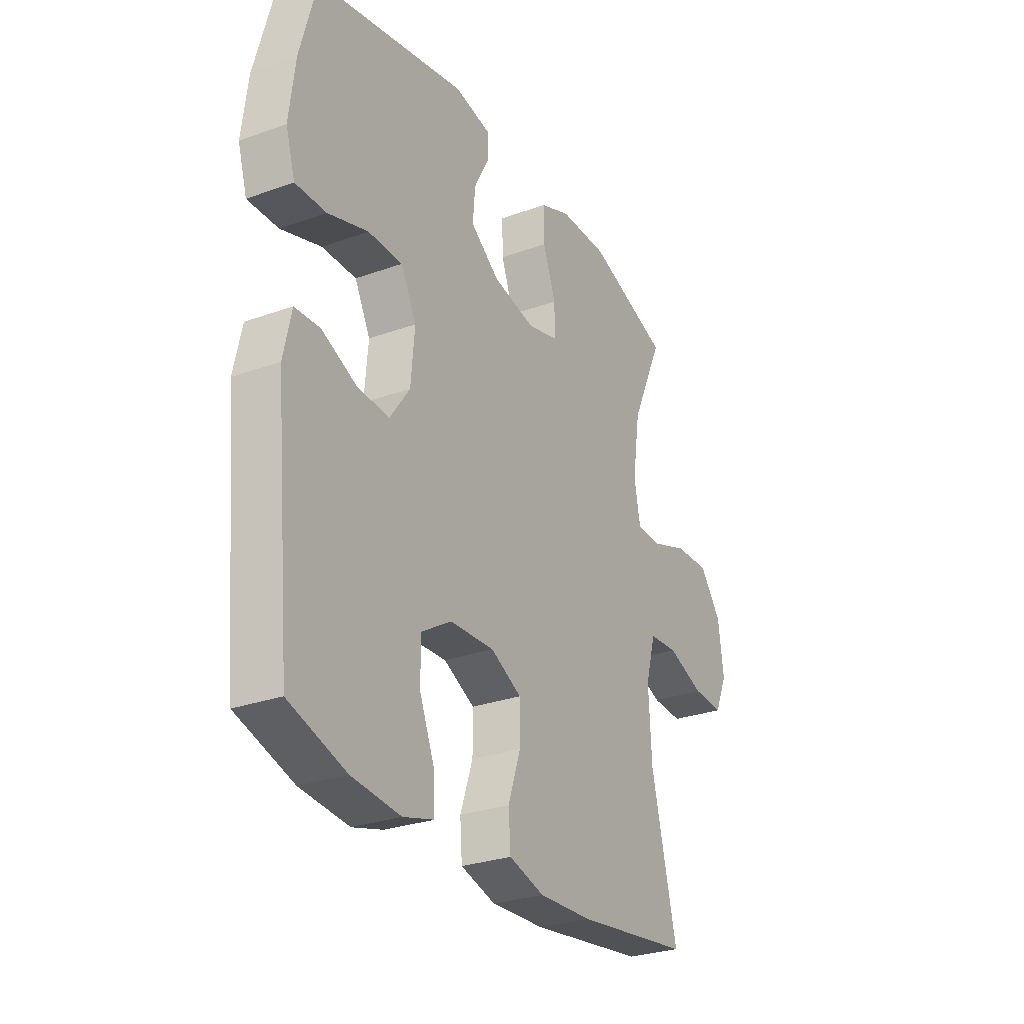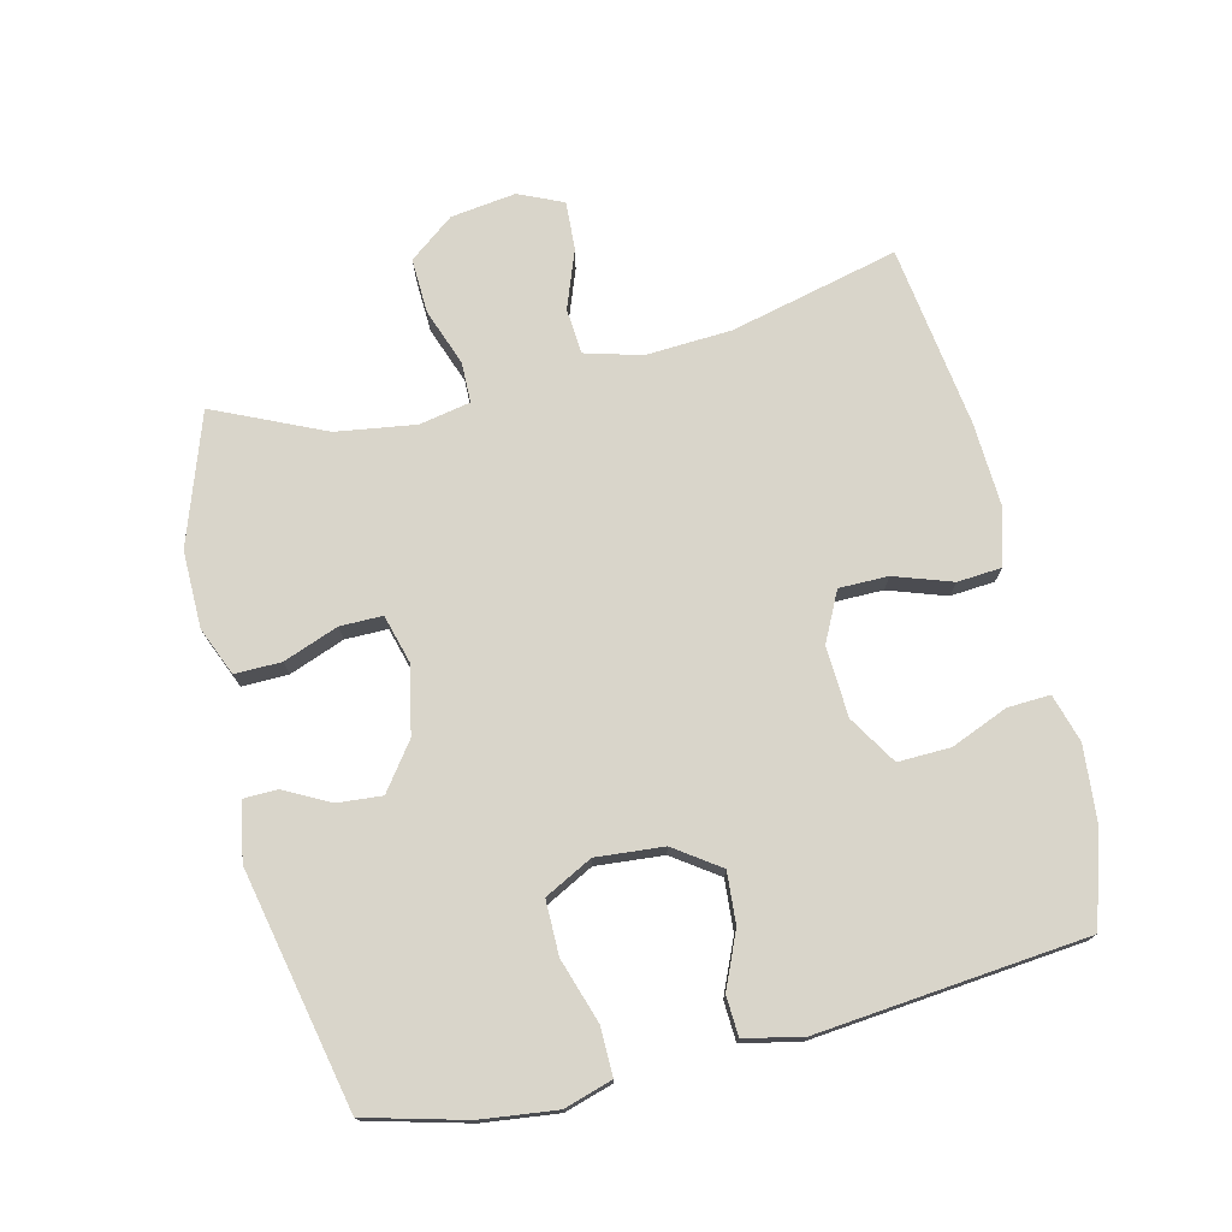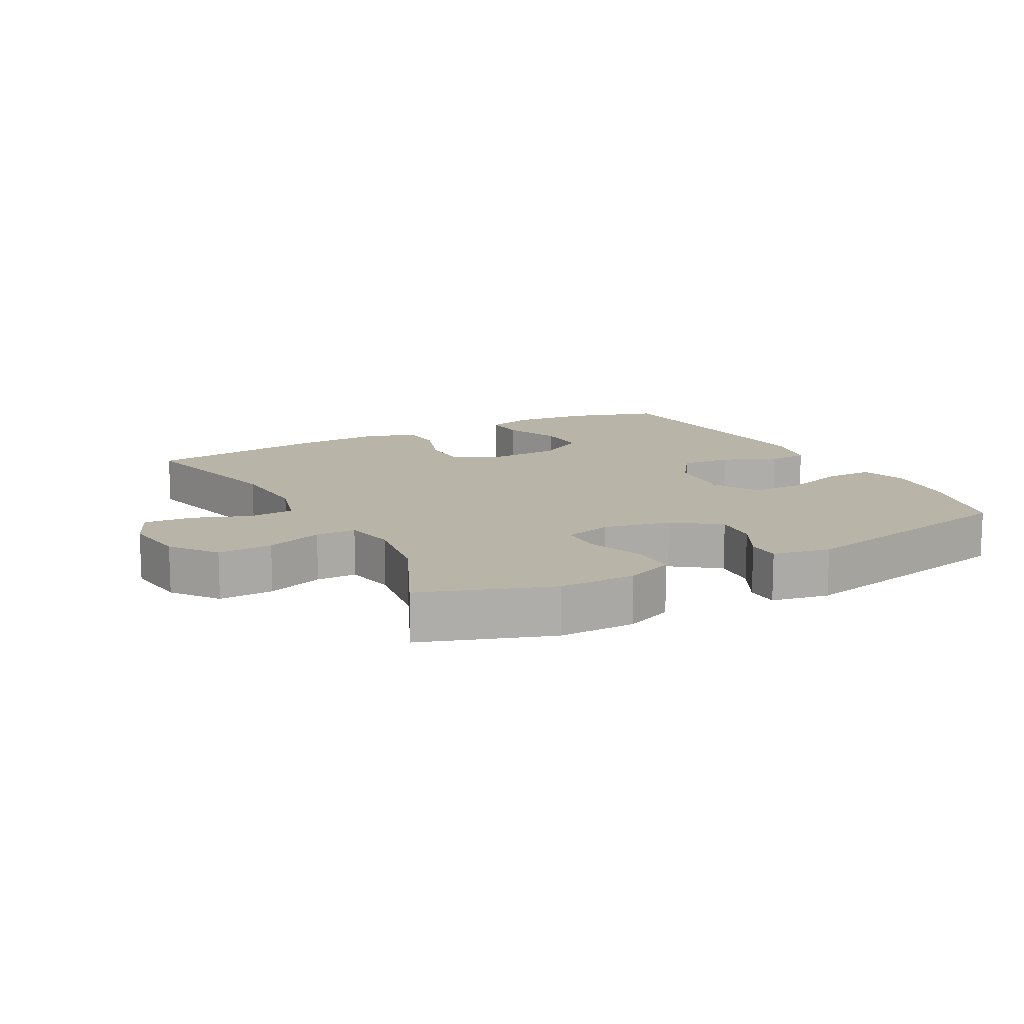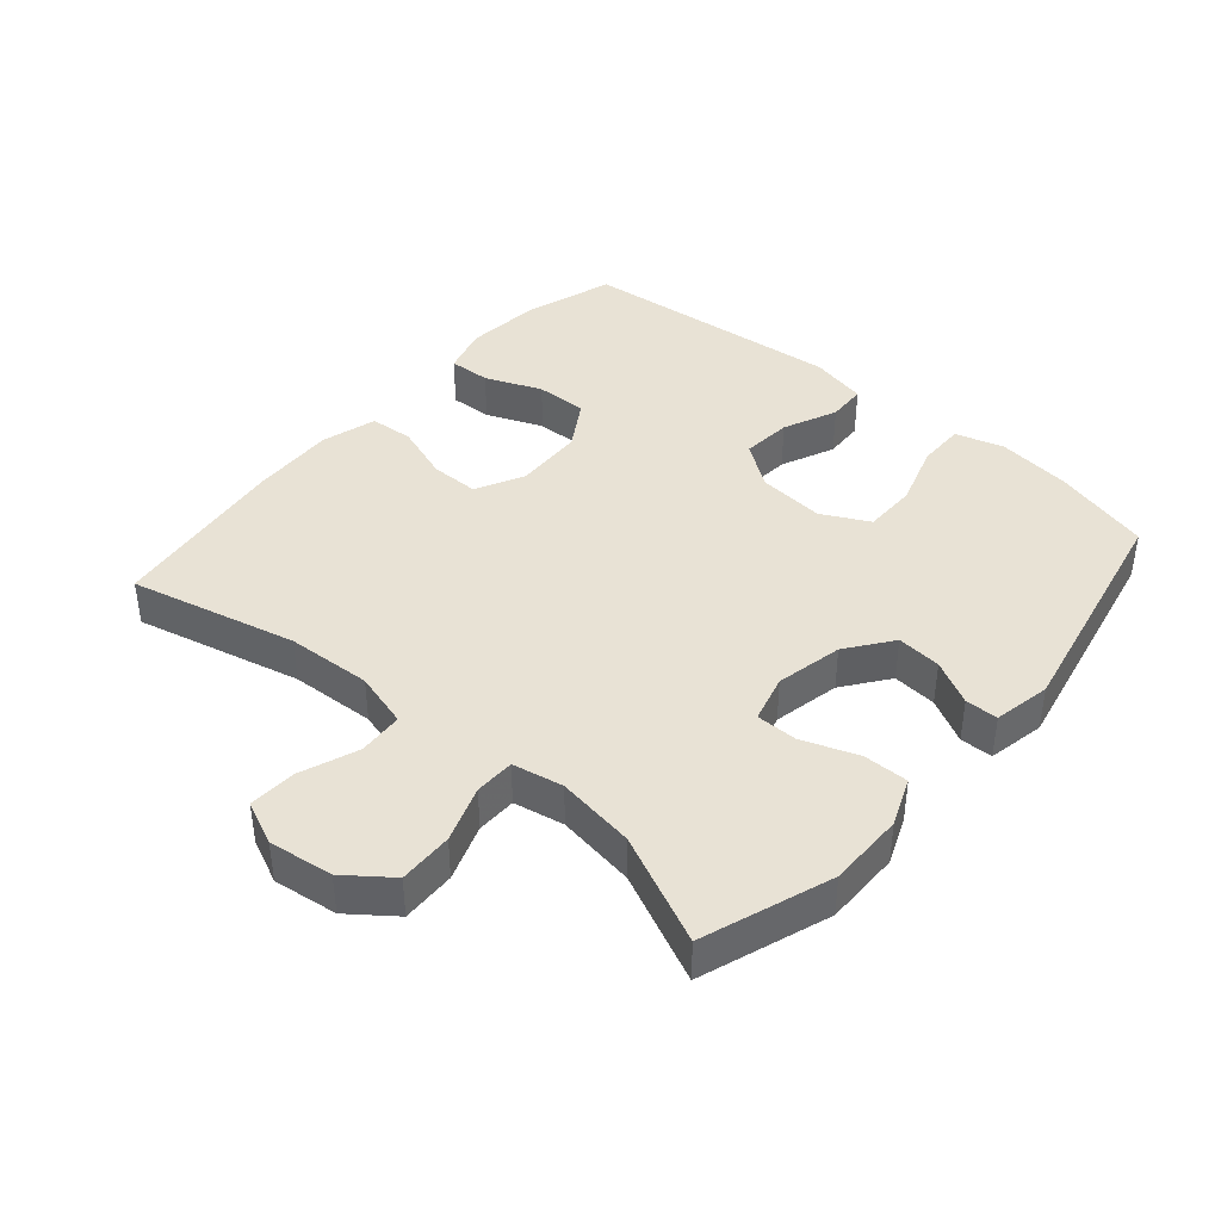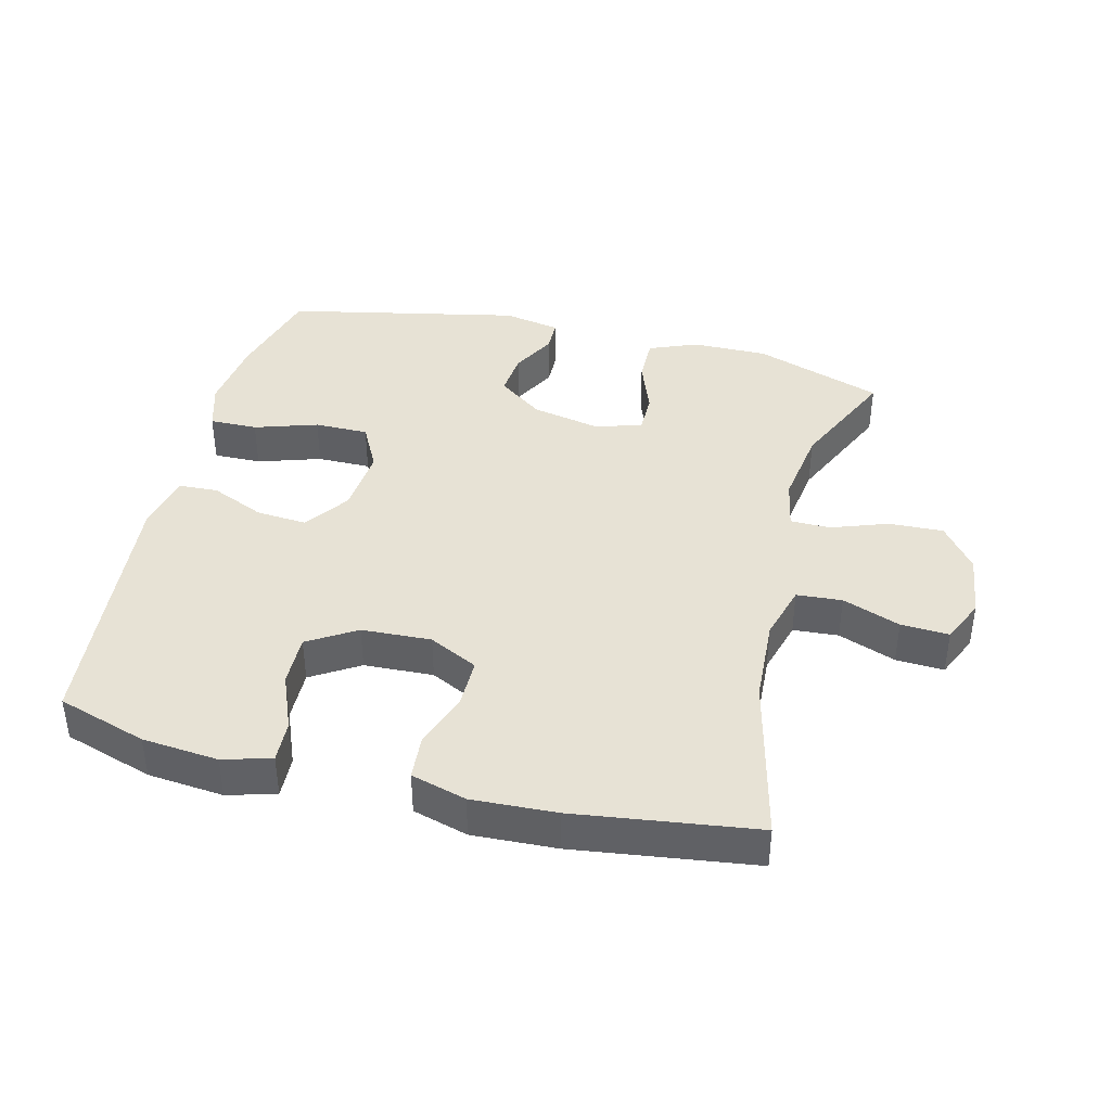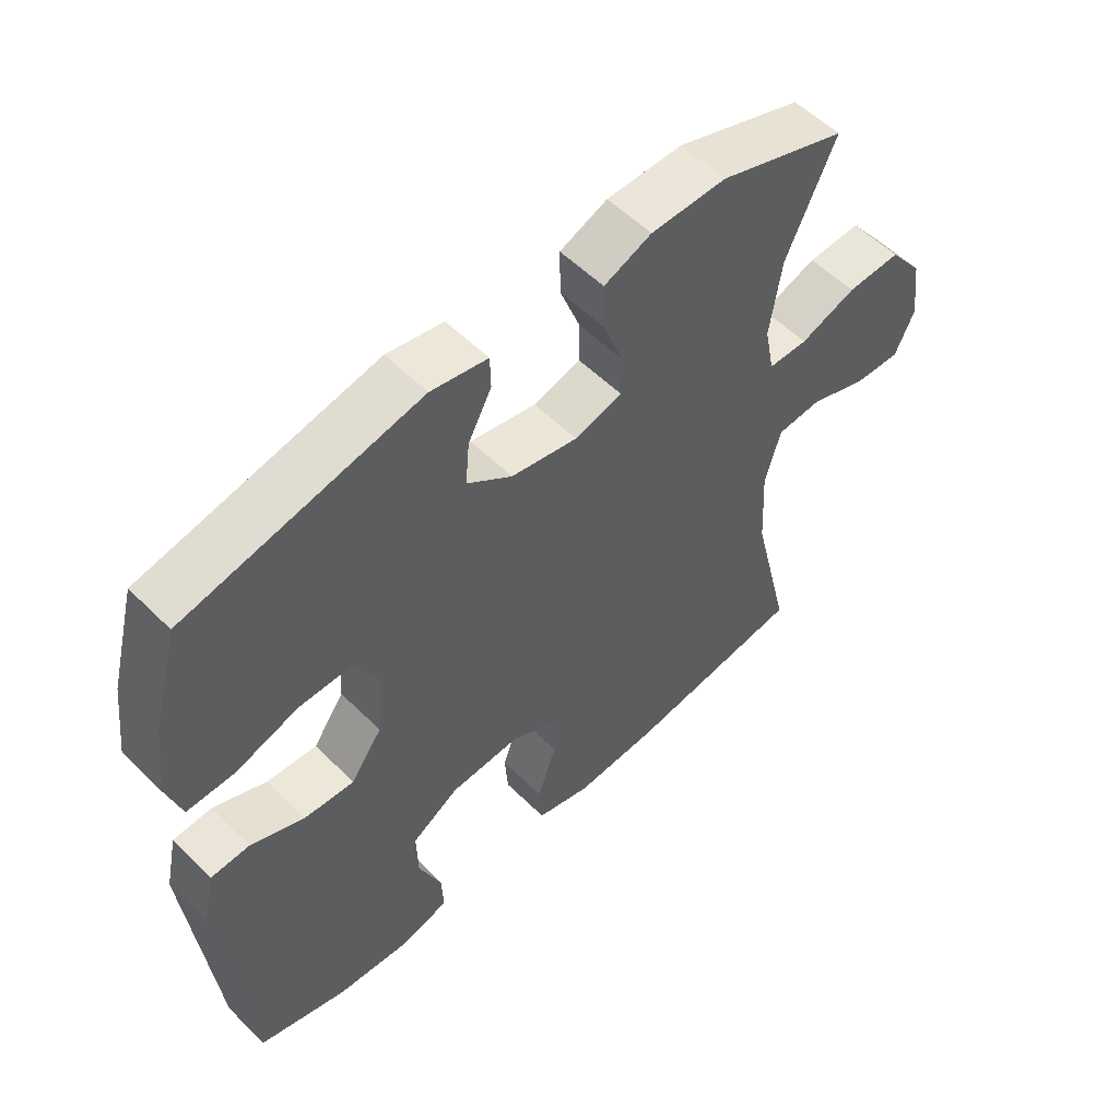
<metadata>
{"format":"obj","ext":"obj","renderer":"f3d","projection":"perspective","resolution":1024,"background":"white","views":[{"elev":-28.3,"azim":118.6,"up":"+Z"},{"elev":74.6,"azim":76.3,"up":"+Y"},{"elev":13.1,"azim":-28.2,"up":"+Y"},{"elev":40.8,"azim":-49.2,"up":"+Y"},{"elev":40.3,"azim":-166.0,"up":"+Y"},{"elev":55.1,"azim":136.1,"up":"+Z"}]}
</metadata>
<code>
v -0.5 0.07 0.5
v -0.304 0.07 0.568
v -0.188 0.07 0.567
v -0.115 0.07 0.537
v -0.116 0.07 0.467
v -0.147 0.07 0.384
v -0.147 0.07 0.32
v -0.074 0.07 0.3
v 0.028 0.07 0.321
v 0.097 0.07 0.372
v 0.091 0.07 0.44
v 0.055 0.07 0.508
v 0.056 0.07 0.558
v 0.143 0.07 0.575
v 0.5 0.07 0.5
v 0.54 0.07 0.35
v 0.554 0.07 0.236
v 0.532 0.07 0.163
v 0.459 0.07 0.164
v 0.363 0.07 0.195
v 0.281 0.07 0.195
v 0.244 0.07 0.123
v 0.253 0.07 0.021
v 0.301 0.07 -0.047
v 0.378 0.07 -0.041
v 0.46 0.07 -0.005
v 0.52 0.07 -0.008
v 0.539 0.07 -0.095
v 0.5 0.07 -0.5
v 0.364 0.07 -0.543
v 0.248 0.07 -0.554
v 0.175 0.07 -0.533
v 0.178 0.07 -0.469
v 0.213 0.07 -0.383
v 0.215 0.07 -0.304
v 0.142 0.07 -0.259
v 0.036 0.07 -0.254
v -0.038 0.07 -0.291
v -0.038 0.07 -0.365
v -0.008 0.07 -0.452
v -0.013 0.07 -0.519
v -0.097 0.07 -0.543
v -0.225 0.07 -0.537
v -0.5 0.07 -0.5
v -0.439 0.07 -0.246
v -0.432 0.07 -0.116
v -0.456 0.07 -0.031
v -0.525 0.07 -0.026
v -0.613 0.07 -0.059
v -0.686 0.07 -0.063
v -0.716 0.07 0.004
v -0.703 0.07 0.102
v -0.651 0.07 0.17
v -0.568 0.07 0.167
v -0.482 0.07 0.136
v -0.421 0.07 0.137
v -0.406 0.07 0.214
v -0.424 0.07 0.334
v -0.5 0 0.5
v -0.304 0 0.568
v -0.188 0 0.567
v -0.115 0 0.537
v -0.116 0 0.467
v -0.147 0 0.384
v -0.147 0 0.32
v -0.074 0 0.3
v 0.028 0 0.321
v 0.097 0 0.372
v 0.091 0 0.44
v 0.055 0 0.508
v 0.056 0 0.558
v 0.143 0 0.575
v 0.5 0 0.5
v 0.54 0 0.35
v 0.554 0 0.236
v 0.532 0 0.163
v 0.459 0 0.164
v 0.363 0 0.195
v 0.281 0 0.195
v 0.244 0 0.123
v 0.253 0 0.021
v 0.301 0 -0.047
v 0.378 0 -0.041
v 0.46 0 -0.005
v 0.52 0 -0.008
v 0.539 0 -0.095
v 0.5 0 -0.5
v 0.364 0 -0.543
v 0.248 0 -0.554
v 0.175 0 -0.533
v 0.178 0 -0.469
v 0.213 0 -0.383
v 0.215 0 -0.304
v 0.142 0 -0.259
v 0.036 0 -0.254
v -0.038 0 -0.291
v -0.038 0 -0.365
v -0.008 0 -0.452
v -0.013 0 -0.519
v -0.097 0 -0.543
v -0.225 0 -0.537
v -0.5 0 -0.5
v -0.439 0 -0.246
v -0.432 0 -0.116
v -0.456 0 -0.031
v -0.525 0 -0.026
v -0.613 0 -0.059
v -0.686 0 -0.063
v -0.716 0 0.004
v -0.703 0 0.102
v -0.651 0 0.17
v -0.568 0 0.167
v -0.482 0 0.136
v -0.421 0 0.137
v -0.406 0 0.214
v -0.424 0 0.334
f 53 54 55
f 52 53 55
f 51 52 55
f 50 51 55
f 49 50 55
f 48 49 55
f 47 48 55 56
f 46 47 56
f 43 44 45
f 42 43 45
f 41 42 45
f 40 41 45
f 39 40 45
f 38 39 45 46
f 46 56 57
f 38 46 57
f 37 38 57
f 32 33 34
f 31 32 34
f 30 31 34
f 29 30 34
f 28 29 34
f 27 28 34
f 26 27 34
f 25 26 34
f 24 25 34 35
f 23 24 35 36
f 18 19 20
f 17 18 20
f 16 17 20
f 15 16 20
f 14 15 20
f 13 14 20
f 12 13 20
f 11 12 20
f 10 11 20 21
f 9 10 21 22
f 4 5 6
f 3 4 6
f 2 3 6
f 1 2 6
f 58 1 6
f 58 6 7
f 57 58 7 8
f 36 37 57
f 23 36 57
f 22 23 57
f 9 22 57
f 8 9 57
f 113 112 111
f 113 111 110
f 113 110 109
f 113 109 108
f 113 108 107
f 113 107 106
f 114 113 106 105
f 114 105 104
f 103 102 101
f 103 101 100
f 103 100 99
f 103 99 98
f 103 98 97
f 104 103 97 96
f 115 114 104
f 115 104 96
f 115 96 95
f 92 91 90
f 92 90 89
f 92 89 88
f 92 88 87
f 92 87 86
f 92 86 85
f 92 85 84
f 92 84 83
f 93 92 83 82
f 94 93 82 81
f 78 77 76
f 78 76 75
f 78 75 74
f 78 74 73
f 78 73 72
f 78 72 71
f 78 71 70
f 78 70 69
f 79 78 69 68
f 80 79 68 67
f 64 63 62
f 64 62 61
f 64 61 60
f 64 60 59
f 64 59 116
f 65 64 116
f 66 65 116 115
f 115 95 94
f 115 94 81
f 115 81 80
f 115 80 67
f 115 67 66
f 1 59 60 2
f 2 60 61 3
f 3 61 62 4
f 4 62 63 5
f 5 63 64 6
f 6 64 65 7
f 7 65 66 8
f 8 66 67 9
f 9 67 68 10
f 10 68 69 11
f 11 69 70 12
f 12 70 71 13
f 13 71 72 14
f 14 72 73 15
f 15 73 74 16
f 16 74 75 17
f 17 75 76 18
f 18 76 77 19
f 19 77 78 20
f 20 78 79 21
f 21 79 80 22
f 22 80 81 23
f 23 81 82 24
f 24 82 83 25
f 25 83 84 26
f 26 84 85 27
f 27 85 86 28
f 28 86 87 29
f 29 87 88 30
f 30 88 89 31
f 31 89 90 32
f 32 90 91 33
f 33 91 92 34
f 34 92 93 35
f 35 93 94 36
f 36 94 95 37
f 37 95 96 38
f 38 96 97 39
f 39 97 98 40
f 40 98 99 41
f 41 99 100 42
f 42 100 101 43
f 43 101 102 44
f 44 102 103 45
f 45 103 104 46
f 46 104 105 47
f 47 105 106 48
f 48 106 107 49
f 49 107 108 50
f 50 108 109 51
f 51 109 110 52
f 52 110 111 53
f 53 111 112 54
f 54 112 113 55
f 55 113 114 56
f 56 114 115 57
f 57 115 116 58
f 58 116 59 1

</code>
